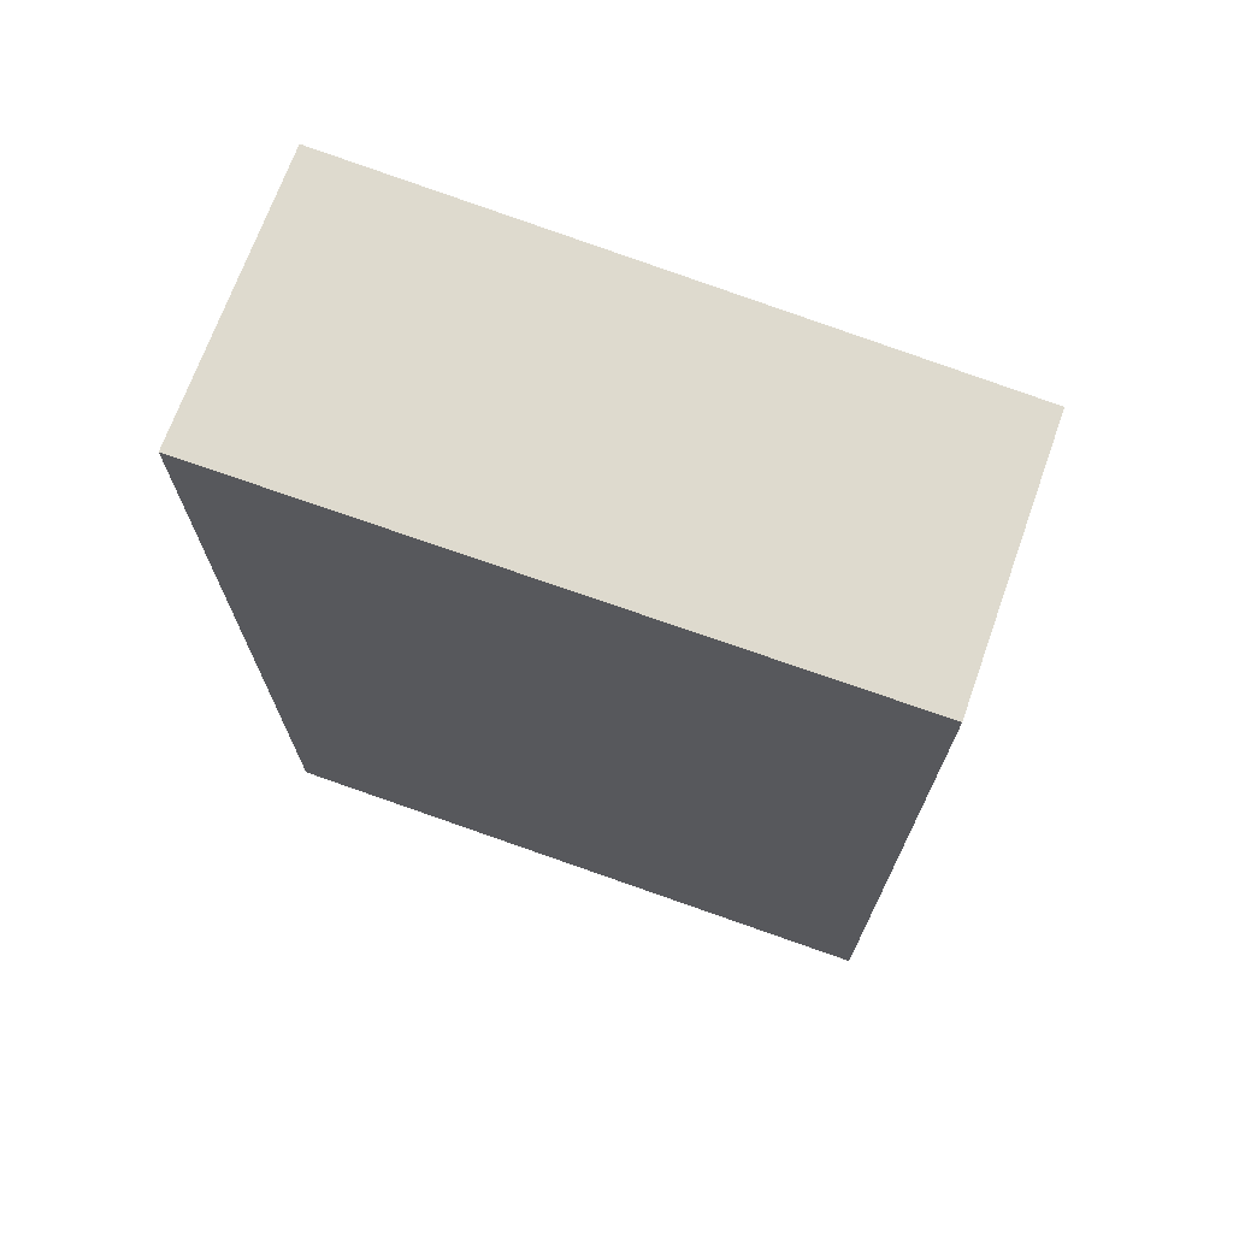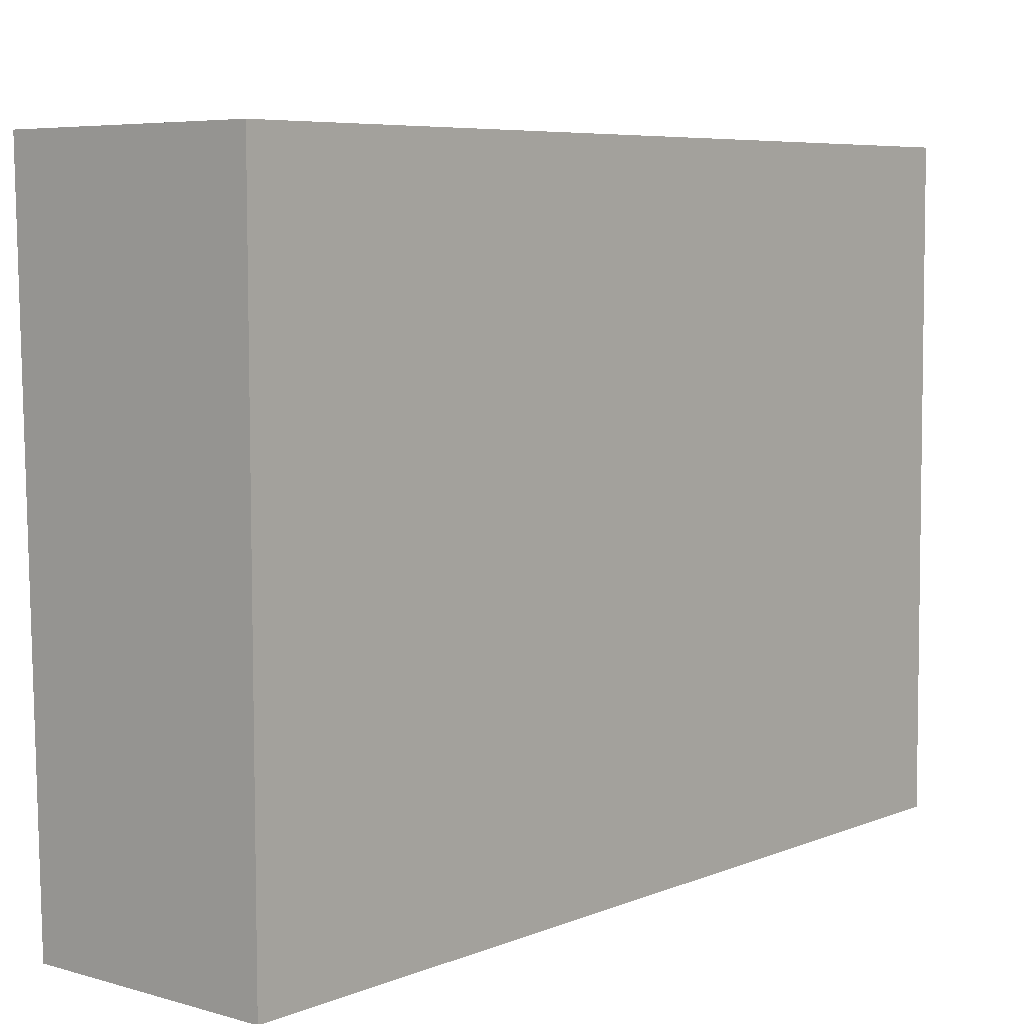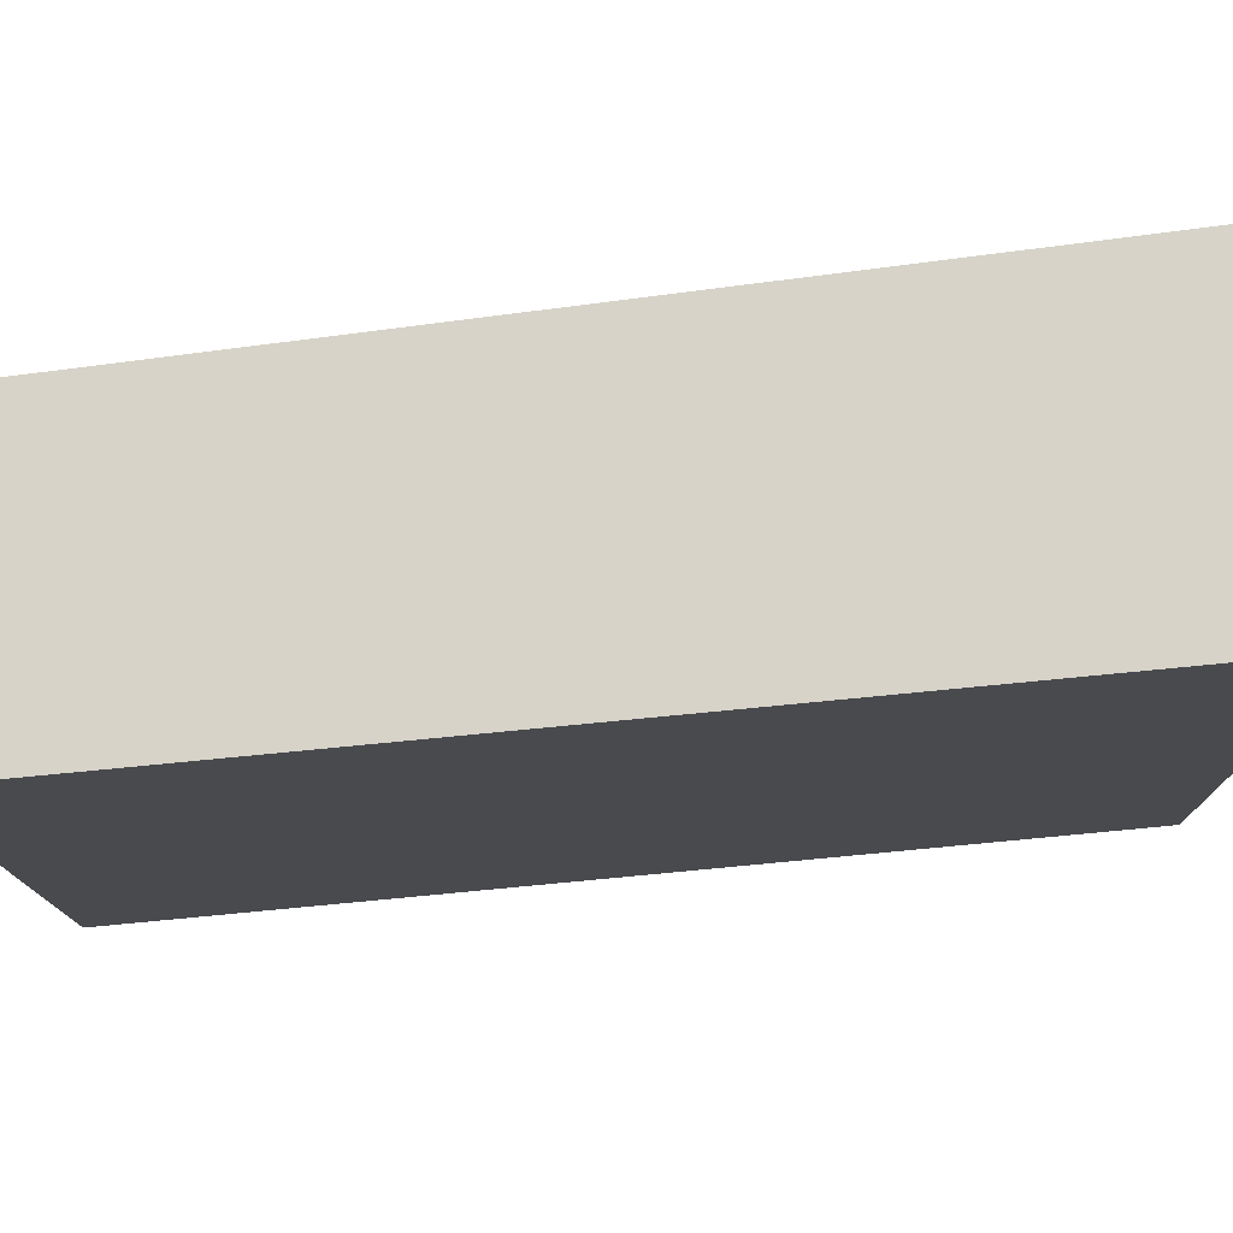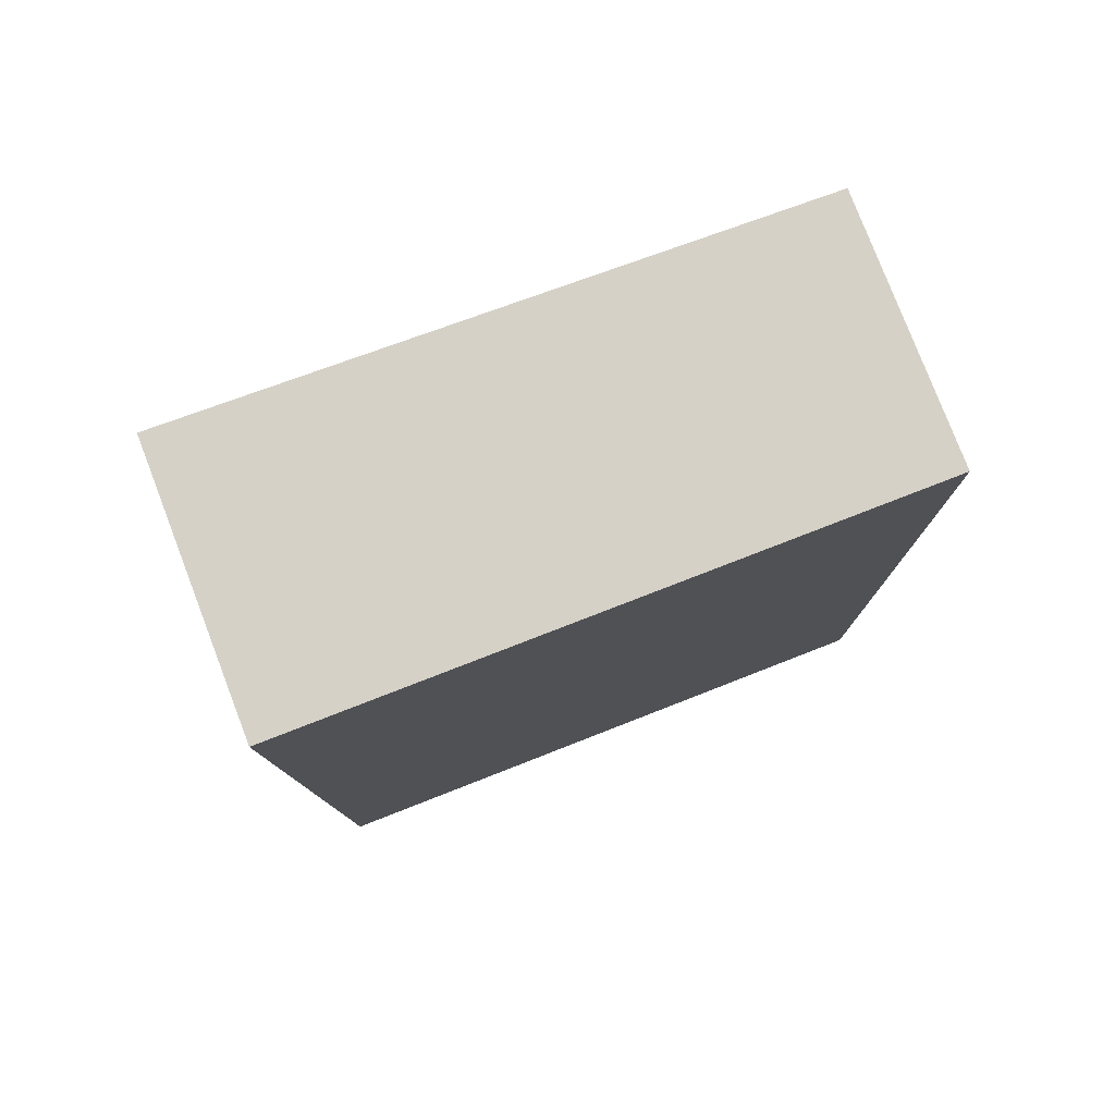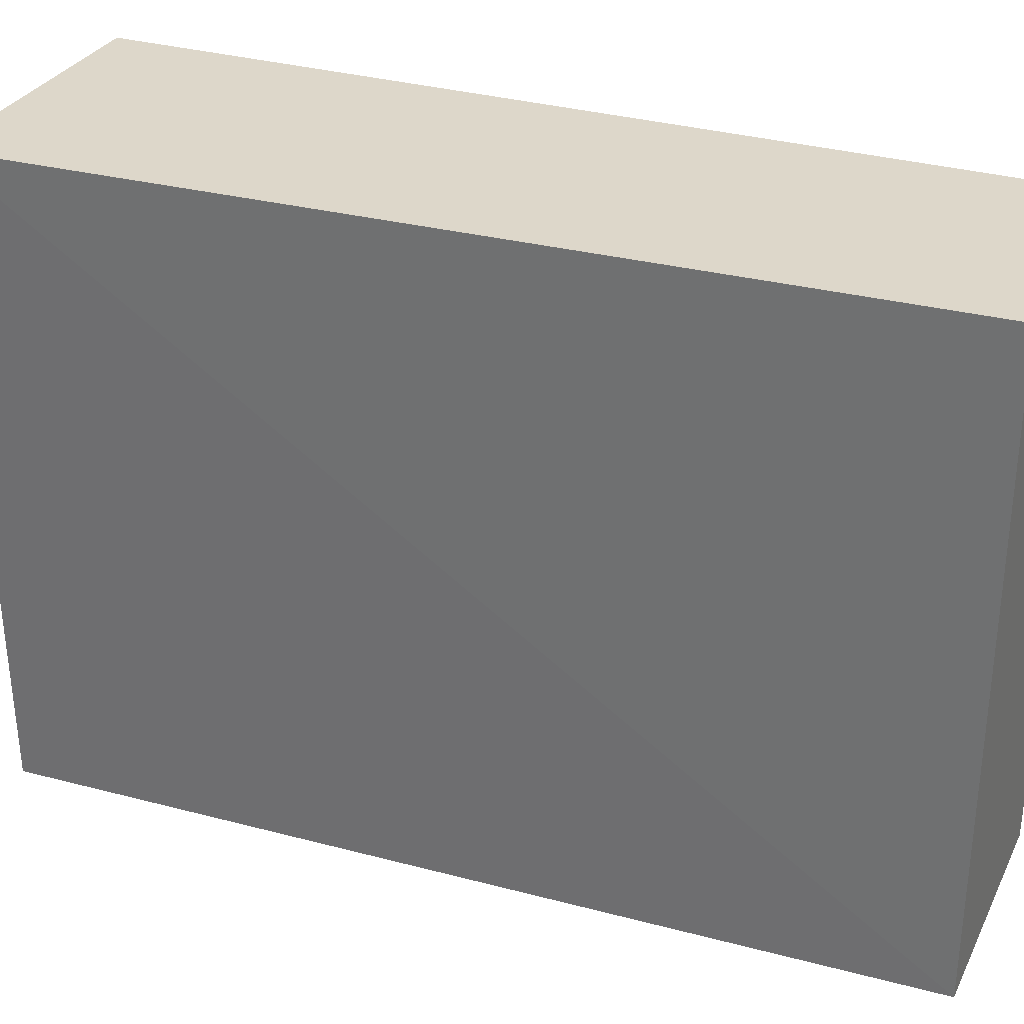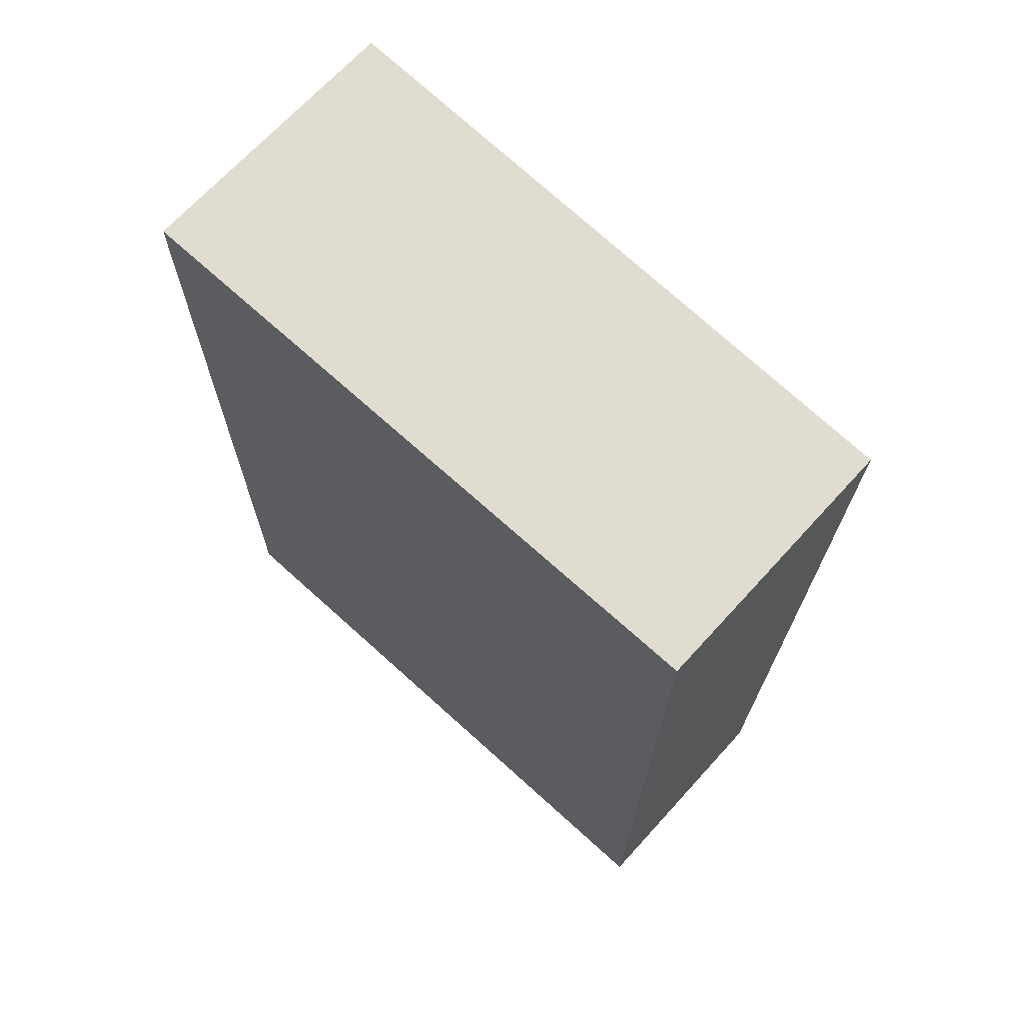
<metadata>
{"format":"obj","ext":"obj","renderer":"f3d","projection":"perspective","resolution":1024,"background":"white","views":[{"elev":71.2,"azim":-70.3,"up":"+Z"},{"elev":6.1,"azim":-139.1,"up":"+Y"},{"elev":76.5,"azim":-94.7,"up":"+Y"},{"elev":79.2,"azim":-111.1,"up":"+Z"},{"elev":30.6,"azim":112.9,"up":"+Y"},{"elev":69.6,"azim":-47.6,"up":"+Z"}]}
</metadata>
<code>
v -0.05184 0.049 0.006047
v -0.05184 0.04928 0.006046
v -0.04763 0.04899 0.006047
v -0.05166 0.04908 0.02171
v -0.05184 0.05006 0.006042
v -0.04743 0.0602 0.005986
v -0.0467 0.06028 0.02165
v -0.04698 0.04908 0.02171
v -0.05166 0.04944 0.02171
v -0.05187 0.0601 0.005987
v -0.05187 0.05966 0.005989
v -0.05186 0.05778 0.005999
v -0.05185 0.05187 0.006032
v -0.05187 0.0602 0.005986
v -0.05166 0.06029 0.02165
f 1 2 5
f 1 5 13
f 1 13 12
f 1 12 11
f 1 11 10
f 1 10 14
f 1 14 6
f 1 6 3
f 1 3 8
f 1 8 4
f 1 4 2
f 2 4 5
f 3 6 7
f 3 7 8
f 4 8 7
f 4 7 15
f 4 15 9
f 4 9 10
f 4 10 11
f 4 11 12
f 4 12 13
f 4 13 5
f 6 14 15
f 6 15 7
f 9 15 10
f 10 15 14

</code>
